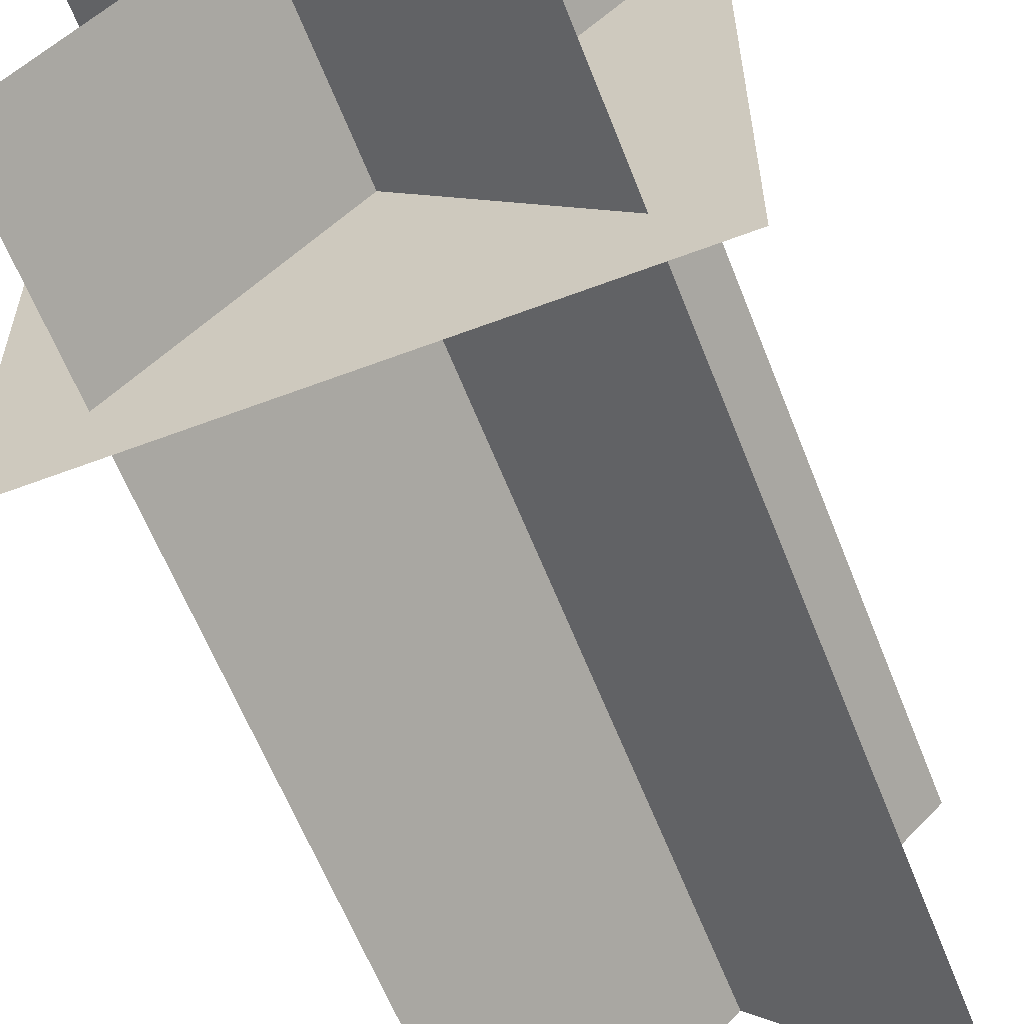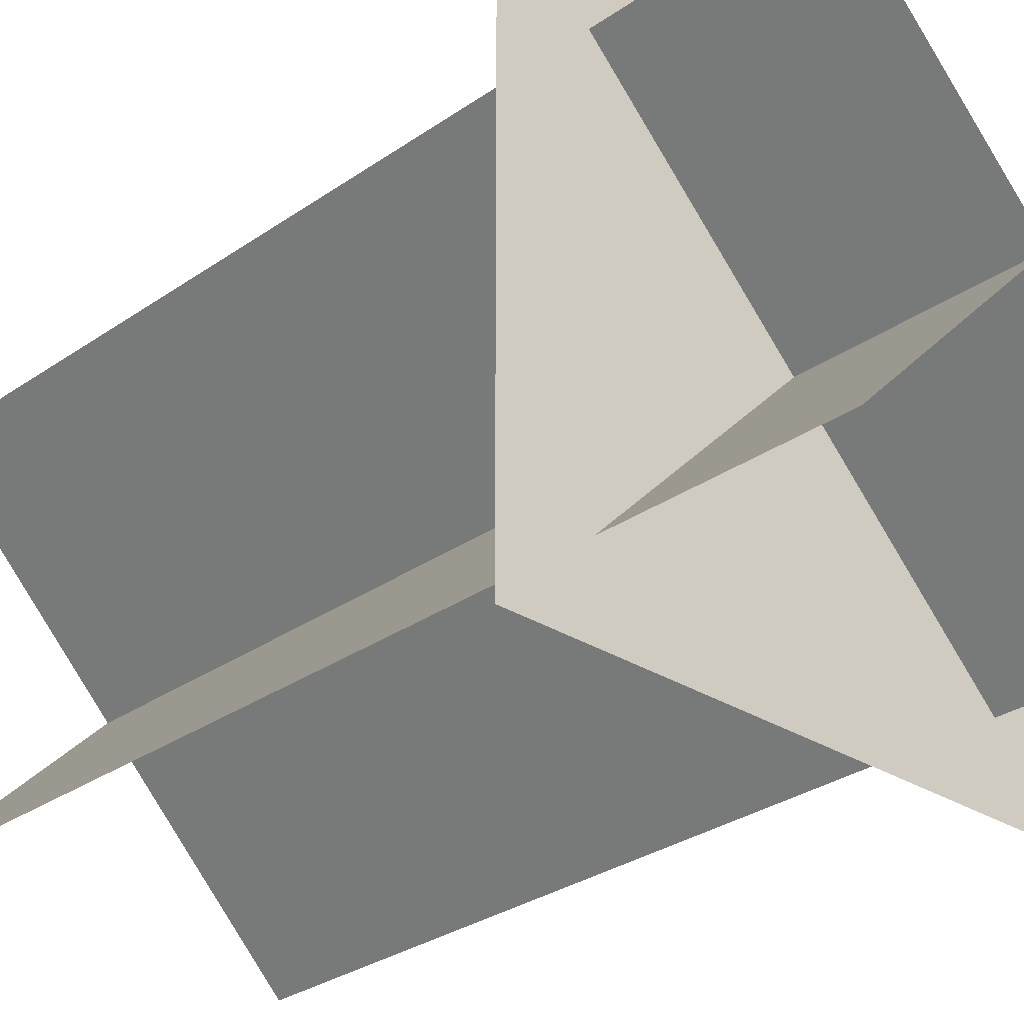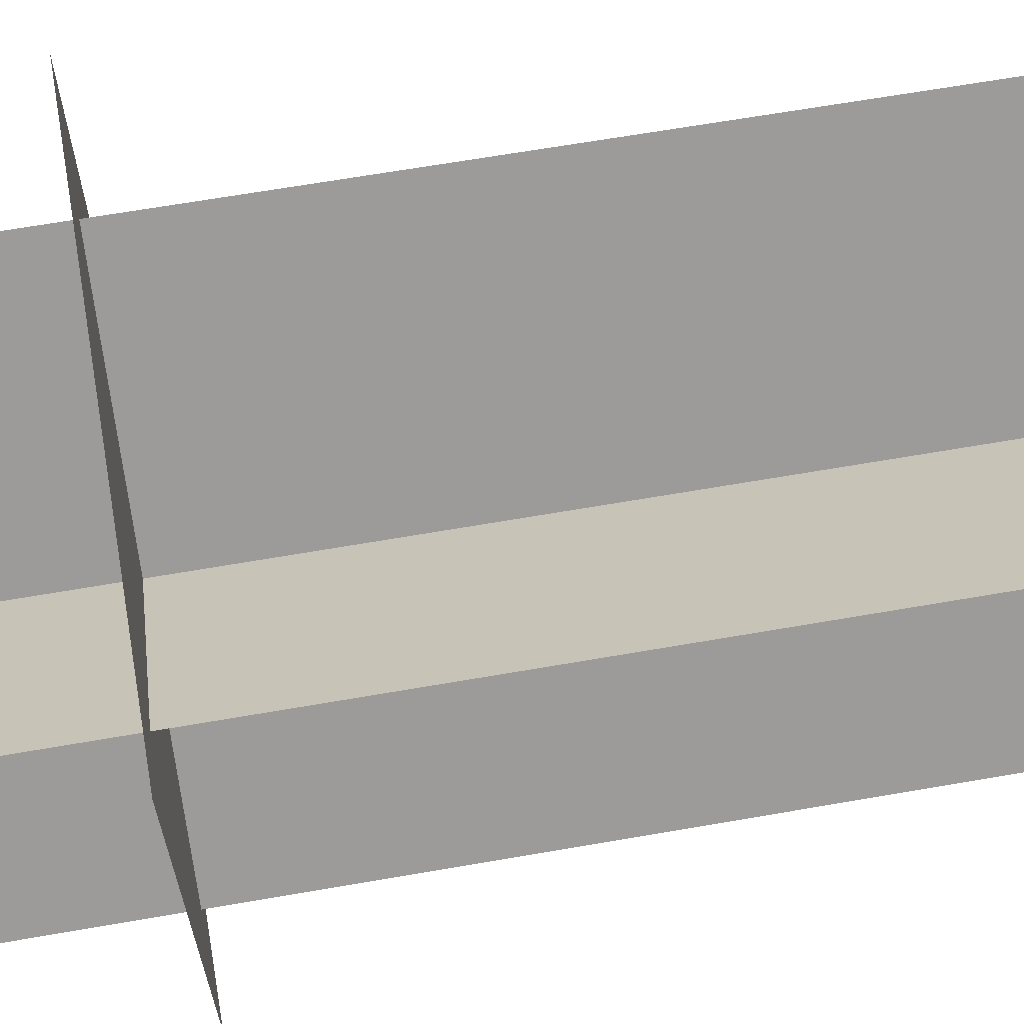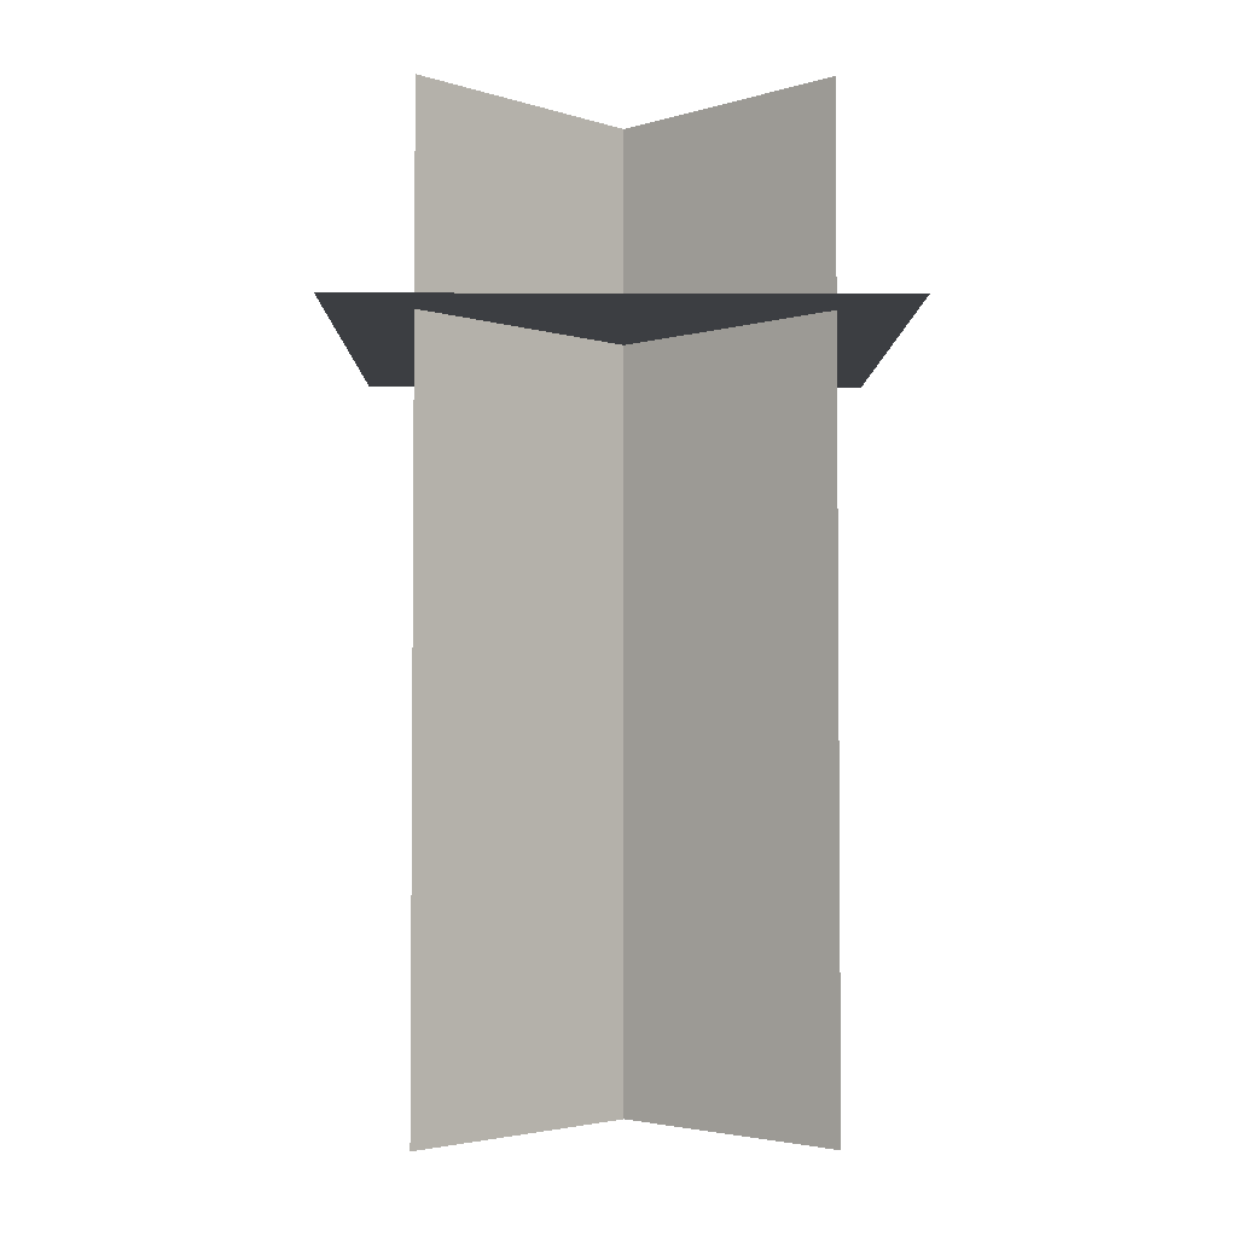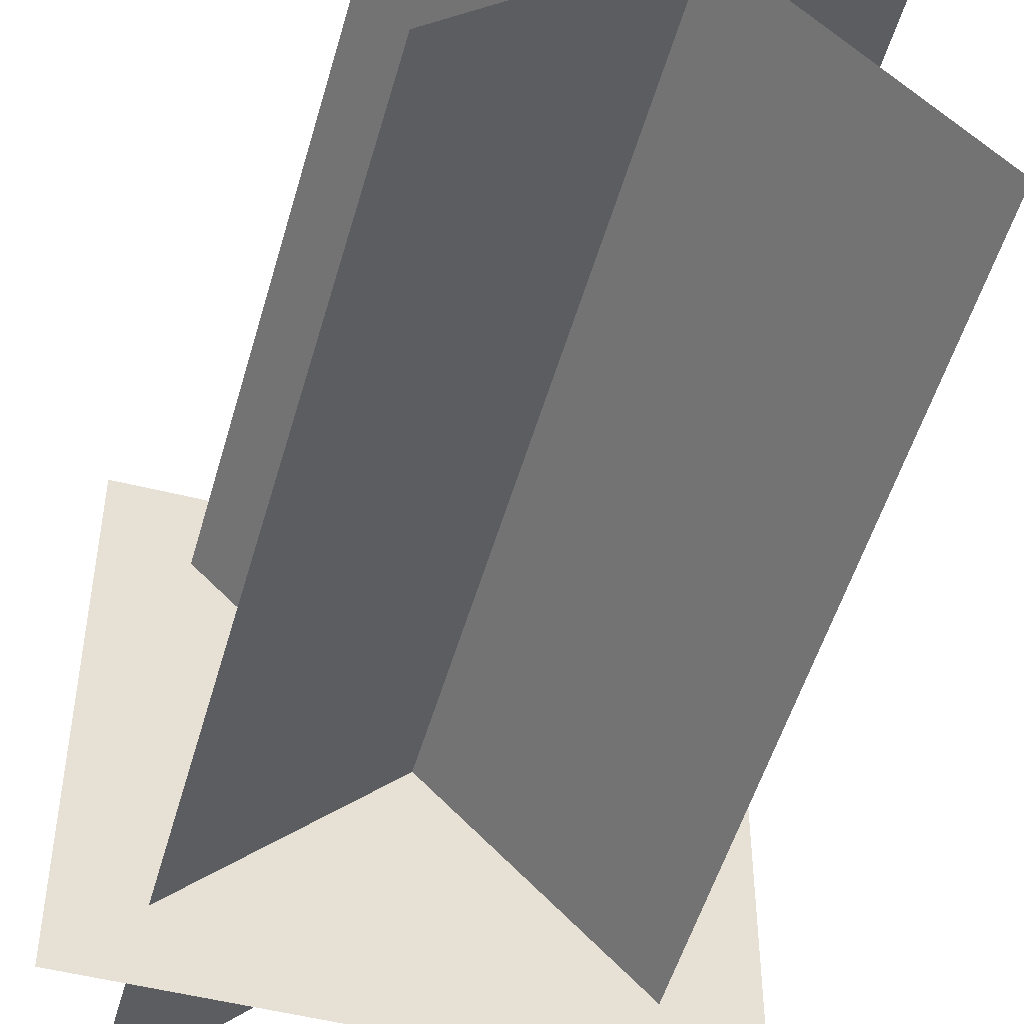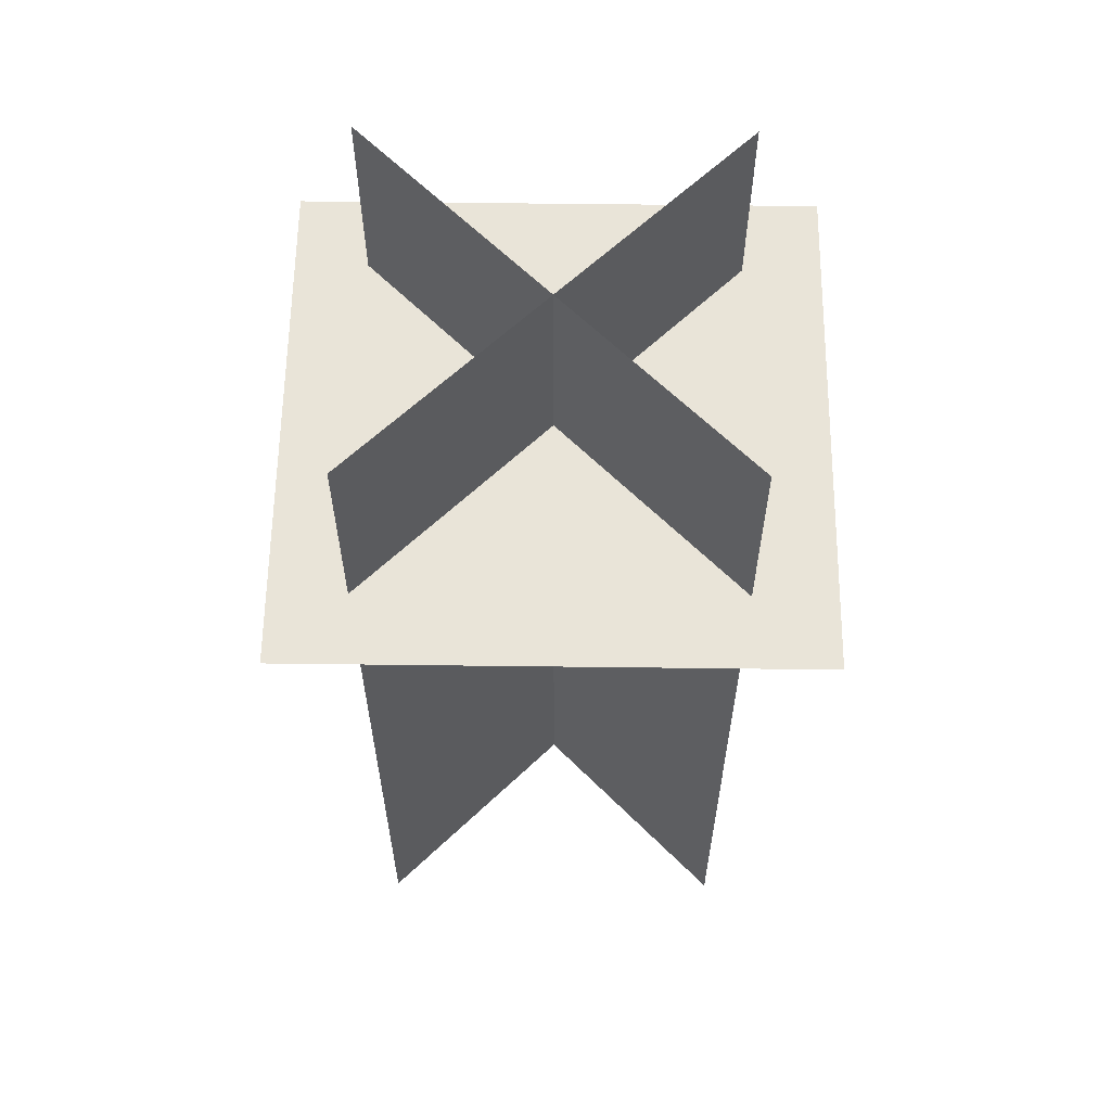
<metadata>
{"format":"obj","ext":"obj","renderer":"f3d","projection":"perspective","resolution":1024,"background":"white","views":[{"elev":-60.6,"azim":-158.8,"up":"+Z"},{"elev":-28.7,"azim":136.5,"up":"+Z"},{"elev":66.0,"azim":-99.9,"up":"+Z"},{"elev":-3.3,"azim":179.3,"up":"+Y"},{"elev":-50.5,"azim":-15.5,"up":"+Z"},{"elev":60.6,"azim":-89.3,"up":"+Y"}]}
</metadata>
<code>
o cube
v 0.1672 0.375 0.1578
v 0.1672 0.375 -0.1547
v 0.1672 0.375 0.1578
v 0.1672 0.375 -0.1547
v -0.1453 0.375 -0.1547
v -0.1453 0.375 0.1578
v -0.1453 0.375 -0.1547
v -0.1453 0.375 0.1578
f 4 7 5 2
f 3 4 2 1
f 8 3 1 6
f 7 8 6 5
f 6 1 2 5
f 7 4 3 8
o cube
v -0.1014 0.5 0.1098
v 0.1195 0.5 -0.1111
v -0.1014 -0.0625 0.1098
v 0.1195 -0.0625 -0.1111
v 0.1195 0.5 -0.1111
v -0.1014 0.5 0.1098
v 0.1195 -0.0625 -0.1111
v -0.1014 -0.0625 0.1098
f 12 15 13 10
f 11 12 10 9
f 16 11 9 14
f 15 16 14 13
f 14 9 10 13
f 15 12 11 16
o cube
v 0.1184 0.5 0.1109
v -0.1025 0.5 -0.11
v 0.1184 -0.0625 0.1109
v -0.1025 -0.0625 -0.11
v -0.1025 0.5 -0.11
v 0.1184 0.5 0.1109
v -0.1025 -0.0625 -0.11
v 0.1184 -0.0625 0.1109
f 20 23 21 18
f 19 20 18 17
f 24 19 17 22
f 23 24 22 21
f 22 17 18 21
f 23 20 19 24

</code>
